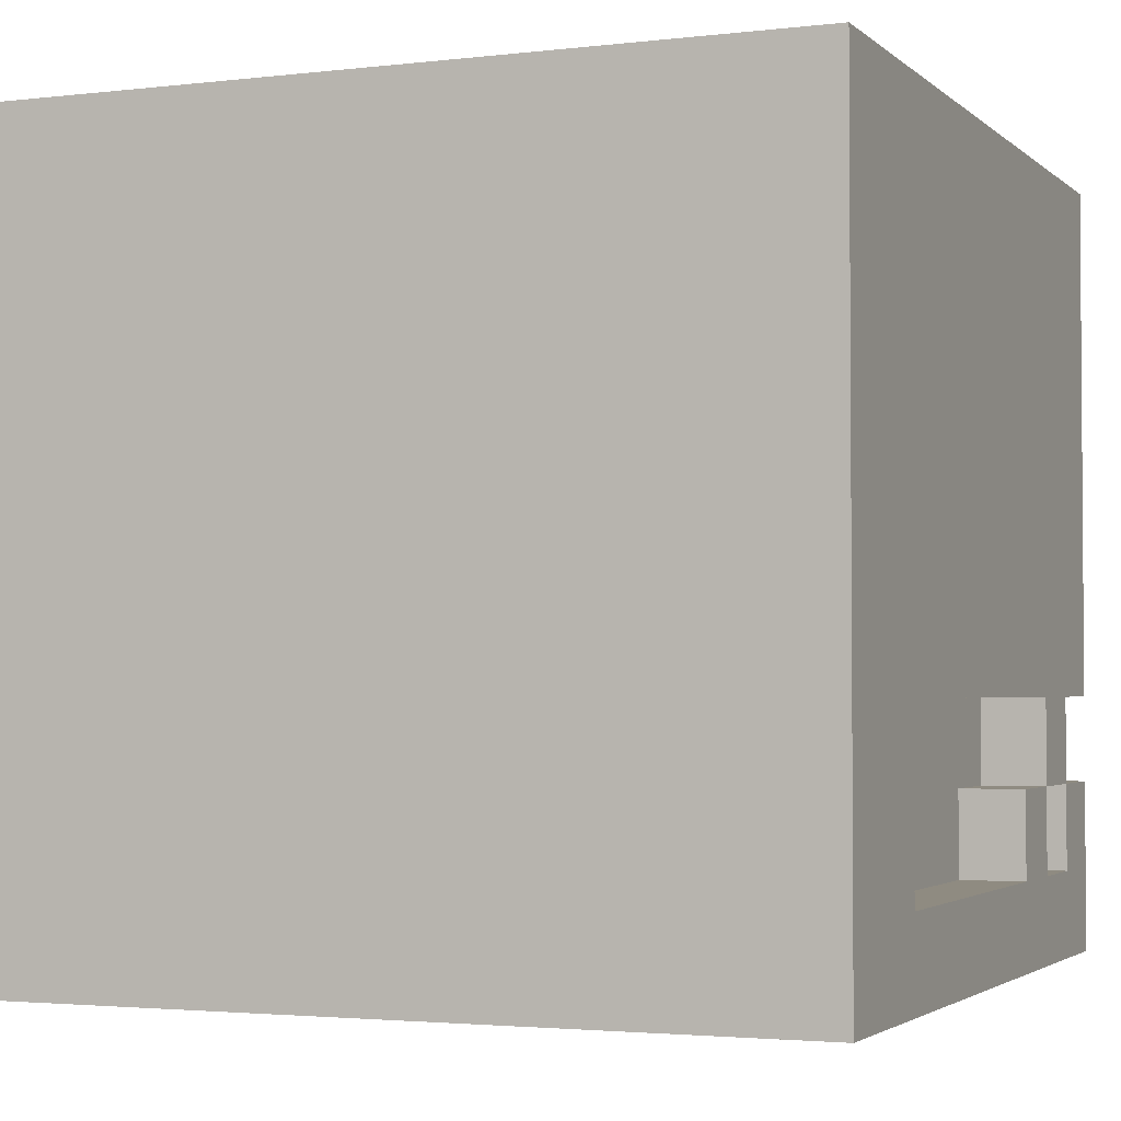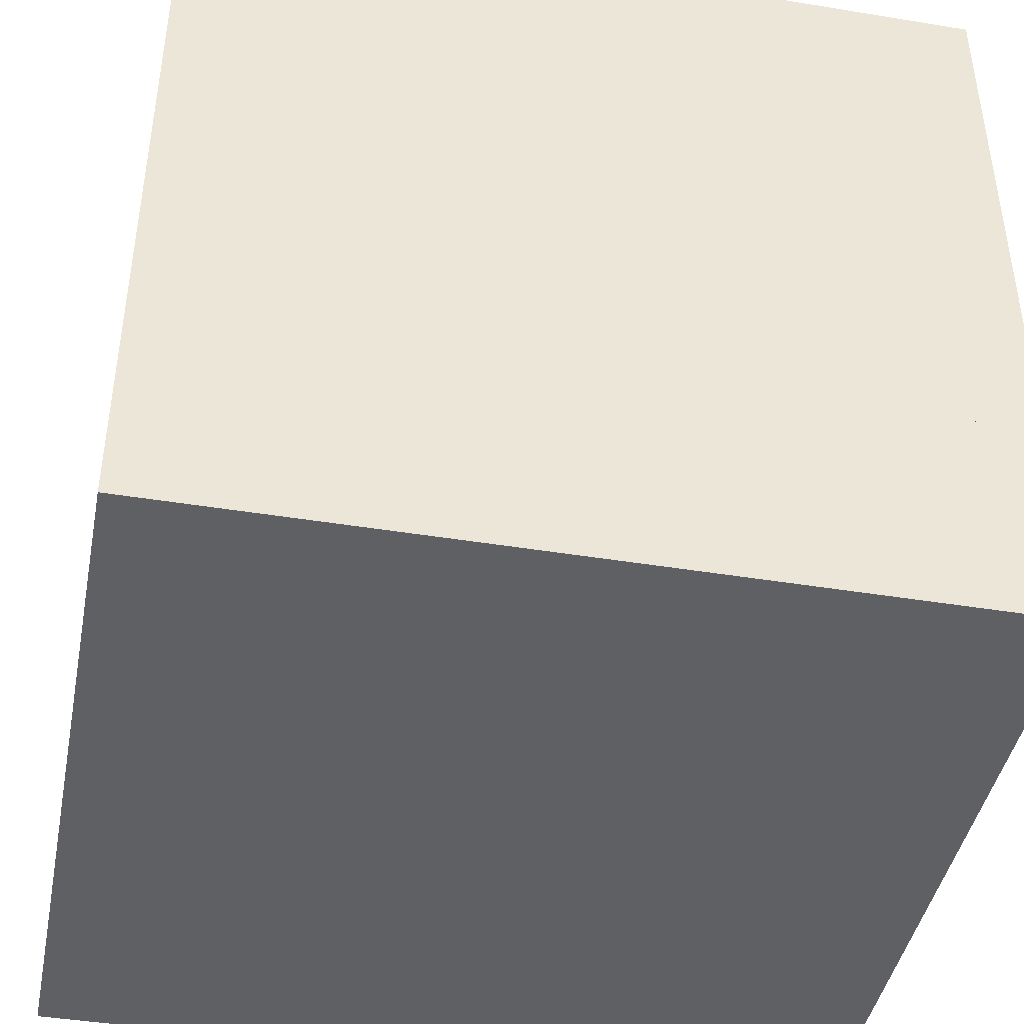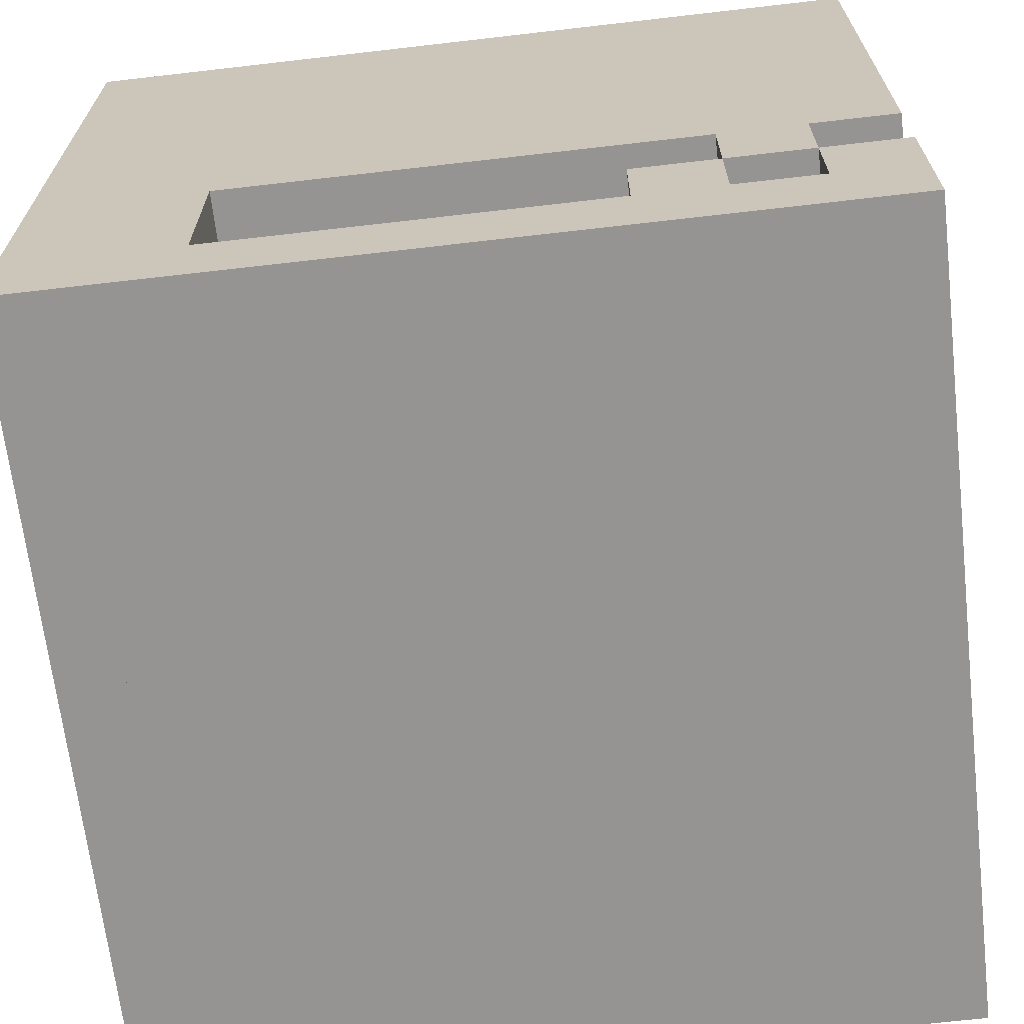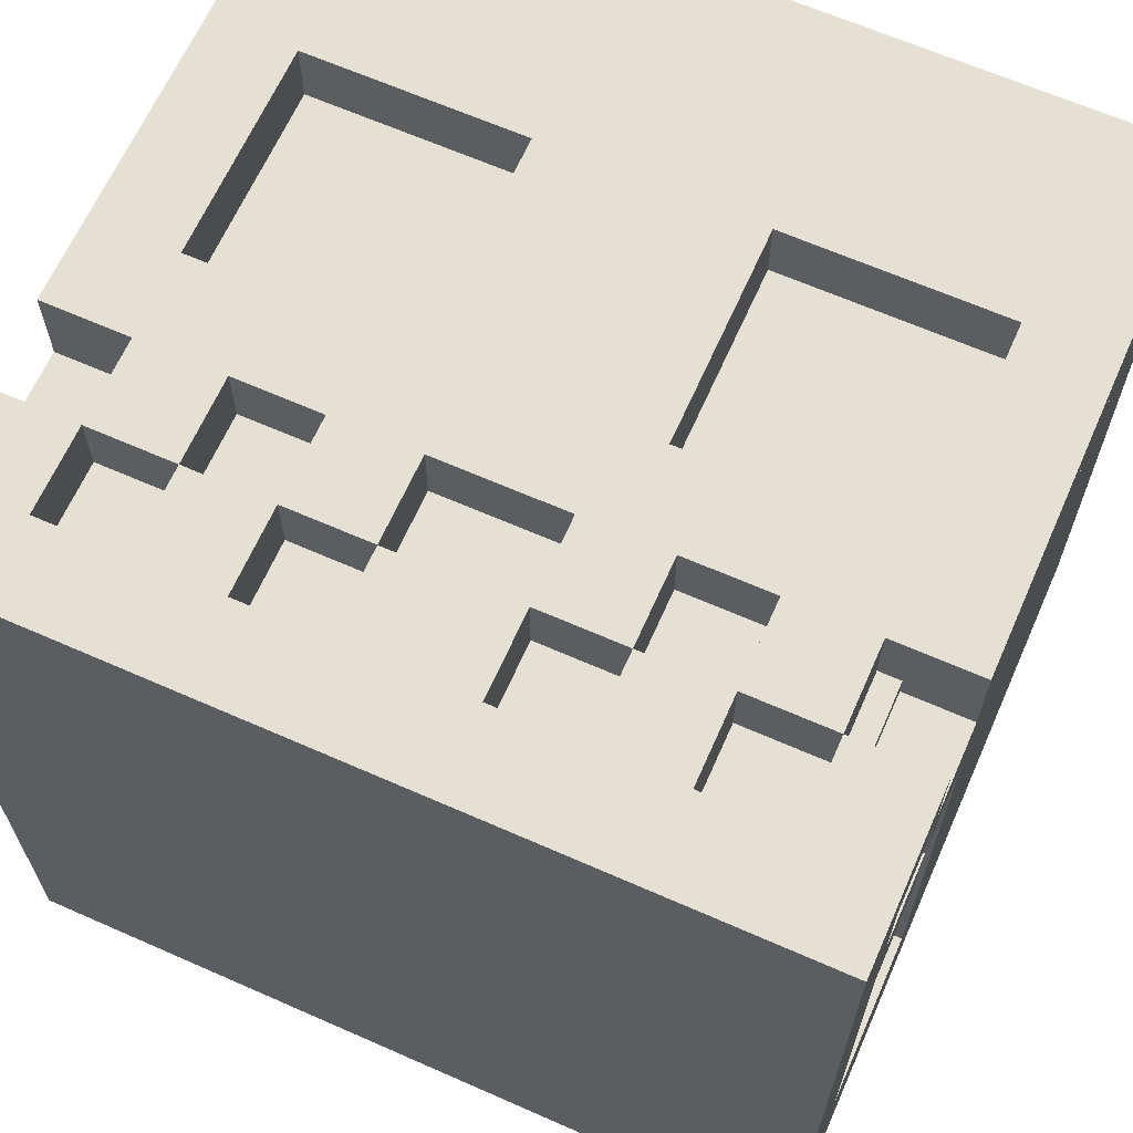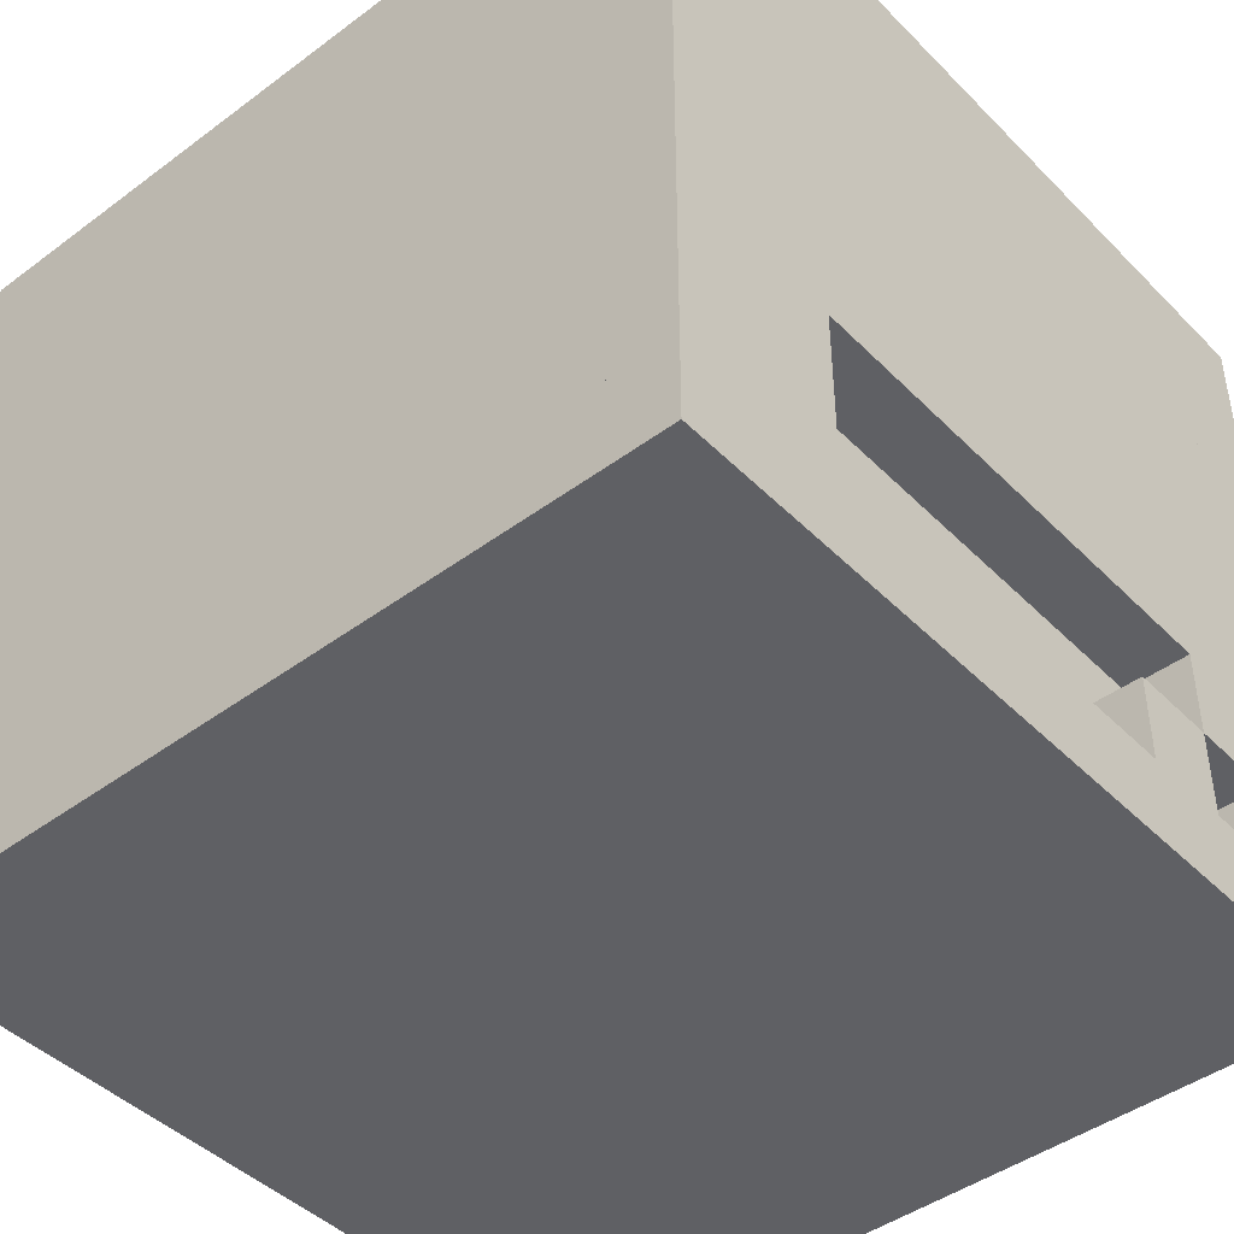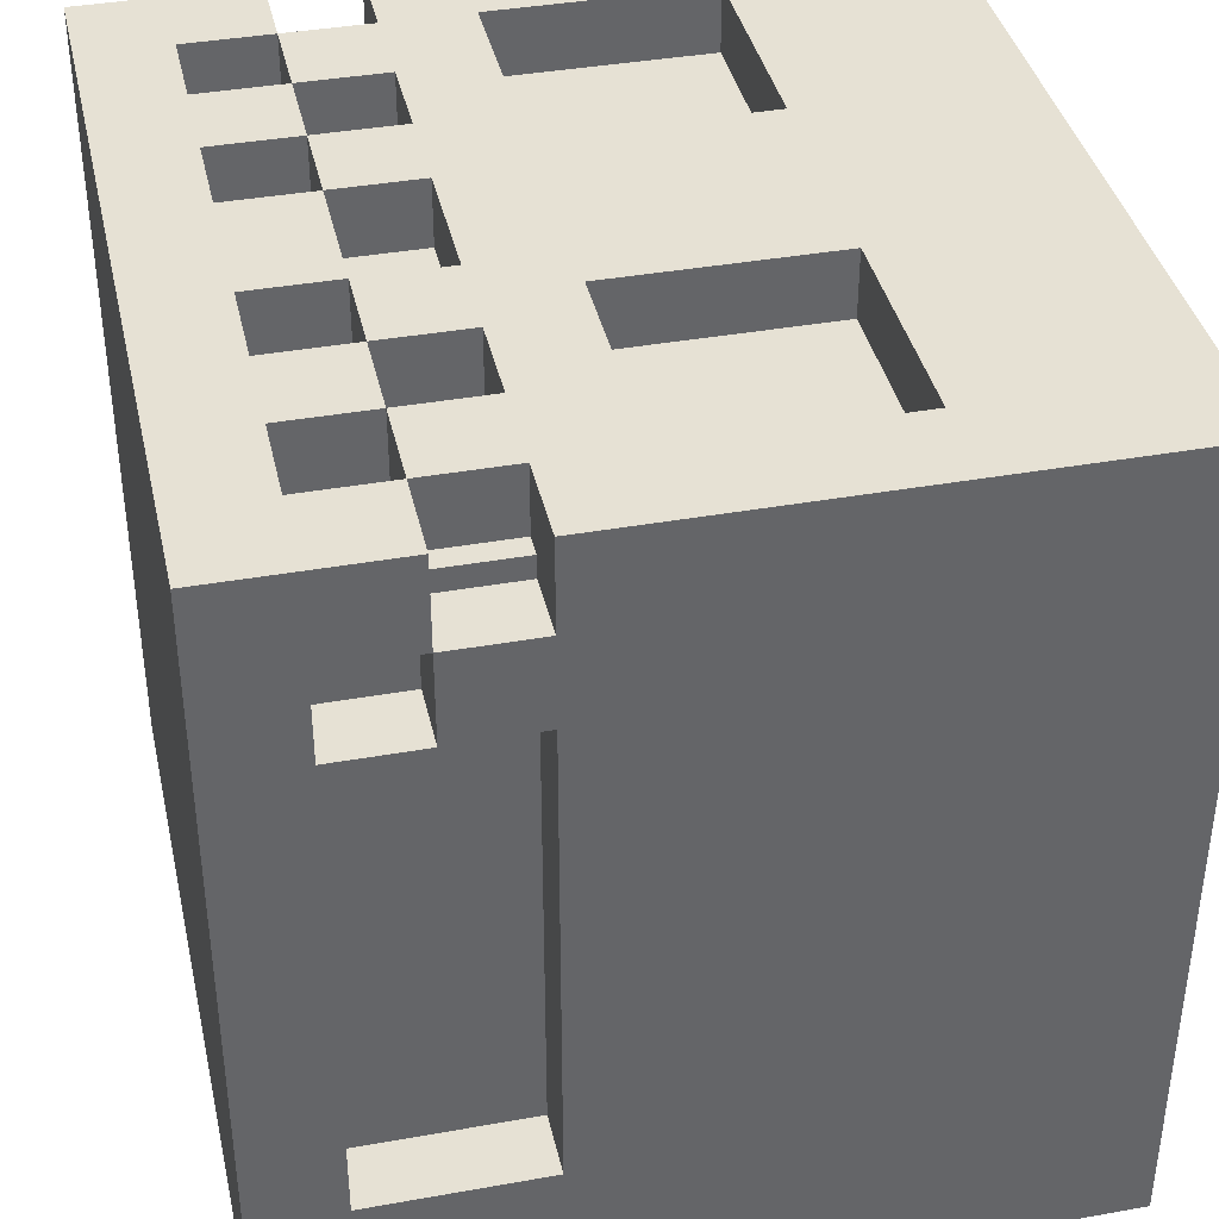
<metadata>
{"format":"obj","ext":"obj","renderer":"f3d","projection":"perspective","resolution":1024,"background":"white","views":[{"elev":-2.6,"azim":-157.4,"up":"+Y"},{"elev":-43.2,"azim":-11.0,"up":"+Z"},{"elev":-67.2,"azim":-83.4,"up":"+Y"},{"elev":65.2,"azim":23.9,"up":"+Z"},{"elev":-44.4,"azim":-139.1,"up":"+Y"},{"elev":39.0,"azim":77.4,"up":"+Z"}]}
</metadata>
<code>
o head
v 0.5 0.5 0.5625
v 0.5 0.5 -0.4375
v 0.5 -0.5 0.5625
v 0.5 -0.5 -0.4375
v -0.5 0.5 -0.4375
v -0.5 0.5 0.5625
v -0.5 -0.5 -0.4375
v -0.5 -0.5 0.5625
f 1 3 2
f 3 4 2
f 5 7 6
f 7 8 6
f 5 6 2
f 6 1 2
f 8 7 3
f 7 4 3
f 6 8 1
f 8 3 1
f 2 4 5
f 4 7 5
o head
v 0.5938 -0.375 0.6562
v 0.5938 -0.375 -0.5312
v 0.5938 -0.5 0.6562
v 0.5938 -0.5 -0.5312
v -0.5938 -0.375 -0.5312
v -0.5938 -0.375 0.6562
v -0.5938 -0.5 -0.5312
v -0.5938 -0.5 0.6562
f 9 11 10
f 11 12 10
f 13 15 14
f 15 16 14
f 13 14 10
f 14 9 10
f 16 15 11
f 15 12 11
f 14 16 9
f 16 11 9
f 10 12 13
f 12 15 13
o head
v 0.5938 0.625 -0.2812
v 0.5938 0.625 -0.5312
v 0.5938 -0.375 -0.2812
v 0.5938 -0.375 -0.5312
v -0.5938 0.625 -0.5312
v -0.5938 0.625 -0.2812
v -0.5938 -0.375 -0.5312
v -0.5938 -0.375 -0.2812
f 17 19 18
f 19 20 18
f 21 23 22
f 23 24 22
f 21 22 18
f 22 17 18
f 24 23 19
f 23 20 19
f 22 24 17
f 24 19 17
f 18 20 21
f 20 23 21
o head
v 0.5938 0.625 0.5312
v 0.5938 0.625 -0.2812
v 0.5938 -0.125 0.5312
v 0.5938 -0.125 -0.2812
v -0.5938 0.625 -0.2812
v -0.5938 0.625 0.5312
v -0.5938 -0.125 -0.2812
v -0.5938 -0.125 0.5312
f 25 27 26
f 27 28 26
f 29 31 30
f 31 32 30
f 29 30 26
f 30 25 26
f 32 31 27
f 31 28 27
f 30 32 25
f 32 27 25
f 26 28 29
f 28 31 29
o head
v 0.5938 0 0.6562
v 0.5938 0 0.5312
v 0.5938 -0.125 0.6562
v 0.5938 -0.125 0.5312
v -0.5938 0 0.5312
v -0.5938 0 0.6562
v -0.5938 -0.125 0.5312
v -0.5938 -0.125 0.6562
f 33 35 34
f 35 36 34
f 37 39 38
f 39 40 38
f 37 38 34
f 38 33 34
f 40 39 35
f 39 36 35
f 38 40 33
f 40 35 33
f 34 36 37
f 36 39 37
o head
v 0.5938 0.3125 0.6562
v 0.5938 0.3125 0.5312
v 0.5938 0 0.6562
v 0.5938 0 0.5312
v 0.4688 0.3125 0.5312
v 0.4688 0.3125 0.6562
v 0.4688 0 0.5312
v 0.4688 0 0.6562
f 41 43 42
f 43 44 42
f 45 47 46
f 47 48 46
f 45 46 42
f 46 41 42
f 48 47 43
f 47 44 43
f 46 48 41
f 48 43 41
f 42 44 45
f 44 47 45
o head
v -0.4688 0.3125 0.6562
v -0.4688 0.3125 0.5312
v -0.4688 0 0.6562
v -0.4688 0 0.5312
v -0.5938 0.3125 0.5312
v -0.5938 0.3125 0.6562
v -0.5938 0 0.5312
v -0.5938 0 0.6562
f 49 51 50
f 51 52 50
f 53 55 54
f 55 56 54
f 53 54 50
f 54 49 50
f 56 55 51
f 55 52 51
f 54 56 49
f 56 51 49
f 50 52 53
f 52 55 53
o head
v 0.5938 0.625 0.6562
v 0.5938 0.625 0.5312
v 0.5938 0.3125 0.6562
v 0.5938 0.3125 0.5312
v -0.5938 0.625 0.5312
v -0.5938 0.625 0.6562
v -0.5938 0.3125 0.5312
v -0.5938 0.3125 0.6562
f 57 59 58
f 59 60 58
f 61 63 62
f 63 64 62
f 61 62 58
f 62 57 58
f 64 63 59
f 63 60 59
f 62 64 57
f 64 59 57
f 58 60 61
f 60 63 61
o head
v 0.1562 0.3125 0.6562
v 0.1562 0.3125 0.5312
v 0.1562 0 0.6562
v 0.1562 0 0.5312
v -0.1562 0.3125 0.5312
v -0.1562 0.3125 0.6562
v -0.1562 0 0.5312
v -0.1562 0 0.6562
f 65 67 66
f 67 68 66
f 69 71 70
f 71 72 70
f 69 70 66
f 70 65 66
f 72 71 67
f 71 68 67
f 70 72 65
f 72 67 65
f 66 68 69
f 68 71 69
o head
v 0.5938 -0.25 0.6562
v 0.5938 -0.25 0.5312
v 0.5938 -0.375 0.6562
v 0.5938 -0.375 0.5312
v 0.4688 -0.25 0.5312
v 0.4688 -0.25 0.6562
v 0.4688 -0.375 0.5312
v 0.4688 -0.375 0.6562
f 73 75 74
f 75 76 74
f 77 79 78
f 79 80 78
f 77 78 74
f 78 73 74
f 80 79 75
f 79 76 75
f 78 80 73
f 80 75 73
f 74 76 77
f 76 79 77
o head
v 0.3438 -0.25 0.6562
v 0.3438 -0.25 0.5312
v 0.3438 -0.375 0.6562
v 0.3438 -0.375 0.5312
v 0.2188 -0.25 0.5312
v 0.2188 -0.25 0.6562
v 0.2188 -0.375 0.5312
v 0.2188 -0.375 0.6562
f 81 83 82
f 83 84 82
f 85 87 86
f 87 88 86
f 85 86 82
f 86 81 82
f 88 87 83
f 87 84 83
f 86 88 81
f 88 83 81
f 82 84 85
f 84 87 85
o head
v 0.09375 -0.25 0.6562
v 0.09375 -0.25 0.5312
v 0.09375 -0.375 0.6562
v 0.09375 -0.375 0.5312
v -0.09375 -0.25 0.5312
v -0.09375 -0.25 0.6562
v -0.09375 -0.375 0.5312
v -0.09375 -0.375 0.6562
f 89 91 90
f 91 92 90
f 93 95 94
f 95 96 94
f 93 94 90
f 94 89 90
f 96 95 91
f 95 92 91
f 94 96 89
f 96 91 89
f 90 92 93
f 92 95 93
o head
v -0.2188 -0.25 0.6562
v -0.2188 -0.25 0.5312
v -0.2188 -0.375 0.6562
v -0.2188 -0.375 0.5312
v -0.3438 -0.25 0.5312
v -0.3438 -0.25 0.6562
v -0.3438 -0.375 0.5312
v -0.3438 -0.375 0.6562
f 97 99 98
f 99 100 98
f 101 103 102
f 103 104 102
f 101 102 98
f 102 97 98
f 104 103 99
f 103 100 99
f 102 104 97
f 104 99 97
f 98 100 101
f 100 103 101
o head
v -0.4688 -0.25 0.6562
v -0.4688 -0.25 0.5312
v -0.4688 -0.375 0.6562
v -0.4688 -0.375 0.5312
v -0.5938 -0.25 0.5312
v -0.5938 -0.25 0.6562
v -0.5938 -0.375 0.5312
v -0.5938 -0.375 0.6562
f 105 107 106
f 107 108 106
f 109 111 110
f 111 112 110
f 109 110 106
f 110 105 106
f 112 111 107
f 111 108 107
f 110 112 105
f 112 107 105
f 106 108 109
f 108 111 109
o head
v -0.3438 -0.125 0.6562
v -0.3438 -0.125 0.5312
v -0.3438 -0.25 0.6562
v -0.3438 -0.25 0.5312
v -0.4688 -0.125 0.5312
v -0.4688 -0.125 0.6562
v -0.4688 -0.25 0.5312
v -0.4688 -0.25 0.6562
f 113 115 114
f 115 116 114
f 117 119 118
f 119 120 118
f 117 118 114
f 118 113 114
f 120 119 115
f 119 116 115
f 118 120 113
f 120 115 113
f 114 116 117
f 116 119 117
o head
v -0.09375 -0.125 0.6562
v -0.09375 -0.125 0.5312
v -0.09375 -0.25 0.6562
v -0.09375 -0.25 0.5312
v -0.2188 -0.125 0.5312
v -0.2188 -0.125 0.6562
v -0.2188 -0.25 0.5312
v -0.2188 -0.25 0.6562
f 121 123 122
f 123 124 122
f 125 127 126
f 127 128 126
f 125 126 122
f 126 121 122
f 128 127 123
f 127 124 123
f 126 128 121
f 128 123 121
f 122 124 125
f 124 127 125
o head
v 0.2188 -0.125 0.6562
v 0.2188 -0.125 0.5312
v 0.2188 -0.25 0.6562
v 0.2188 -0.25 0.5312
v 0.09375 -0.125 0.5312
v 0.09375 -0.125 0.6562
v 0.09375 -0.25 0.5312
v 0.09375 -0.25 0.6562
f 129 131 130
f 131 132 130
f 133 135 134
f 135 136 134
f 133 134 130
f 134 129 130
f 136 135 131
f 135 132 131
f 134 136 129
f 136 131 129
f 130 132 133
f 132 135 133
o head
v 0.4688 -0.125 0.6562
v 0.4688 -0.125 0.5312
v 0.4688 -0.25 0.6562
v 0.4688 -0.25 0.5312
v 0.3438 -0.125 0.5312
v 0.3438 -0.125 0.6562
v 0.3438 -0.25 0.5312
v 0.3438 -0.25 0.6562
f 137 139 138
f 139 140 138
f 141 143 142
f 143 144 142
f 141 142 138
f 142 137 138
f 144 143 139
f 143 140 139
f 142 144 137
f 144 139 137
f 138 140 141
f 140 143 141
o head
v 0.5938 -0.125 0.5312
v 0.5938 -0.125 0.4062
v 0.5938 -0.25 0.5312
v 0.5938 -0.25 0.4062
v -0.5938 -0.125 0.4062
v -0.5938 -0.125 0.5312
v -0.5938 -0.25 0.4062
v -0.5938 -0.25 0.5312
f 145 147 146
f 147 148 146
f 149 151 150
f 151 152 150
f 149 150 146
f 150 145 146
f 152 151 147
f 151 148 147
f 150 152 145
f 152 147 145
f 146 148 149
f 148 151 149
o head
v 0.5938 -0.25 0.4062
v 0.5938 -0.25 0.2812
v 0.5938 -0.375 0.4062
v 0.5938 -0.375 0.2812
v -0.5938 -0.25 0.2812
v -0.5938 -0.25 0.4062
v -0.5938 -0.375 0.2812
v -0.5938 -0.375 0.4062
f 153 155 154
f 155 156 154
f 157 159 158
f 159 160 158
f 157 158 154
f 158 153 154
f 160 159 155
f 159 156 155
f 158 160 153
f 160 155 153
f 154 156 157
f 156 159 157

</code>
